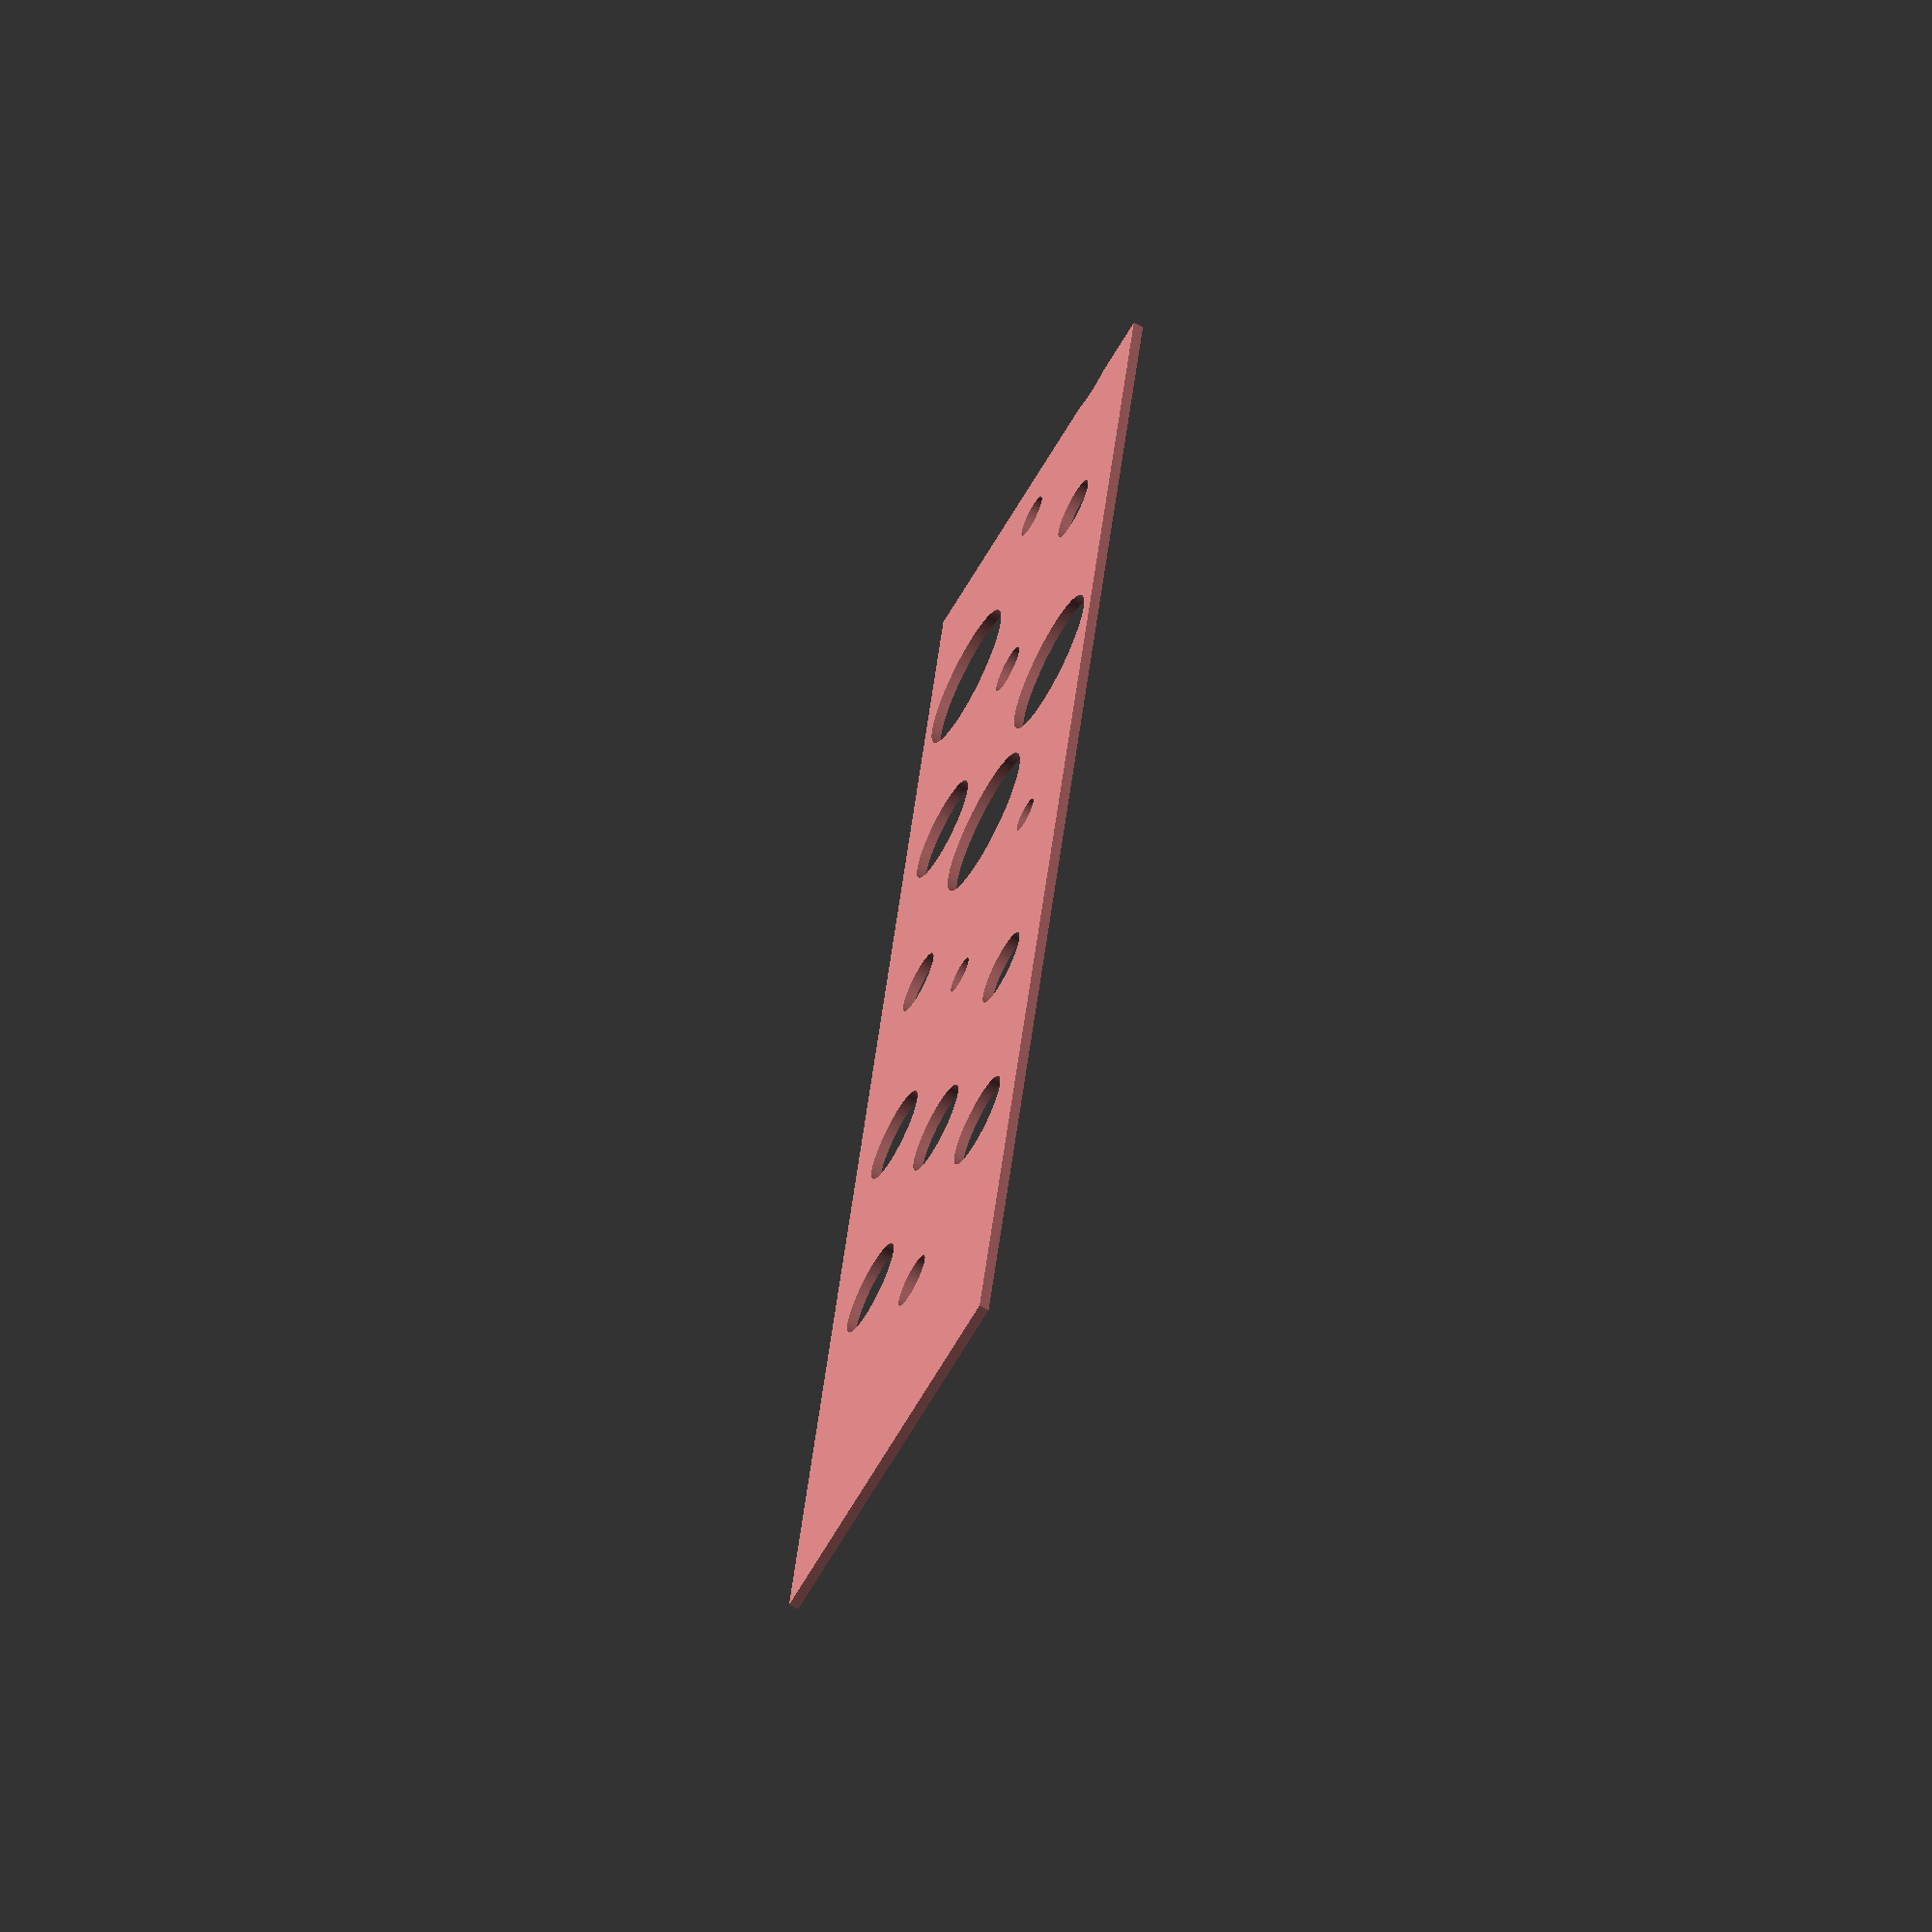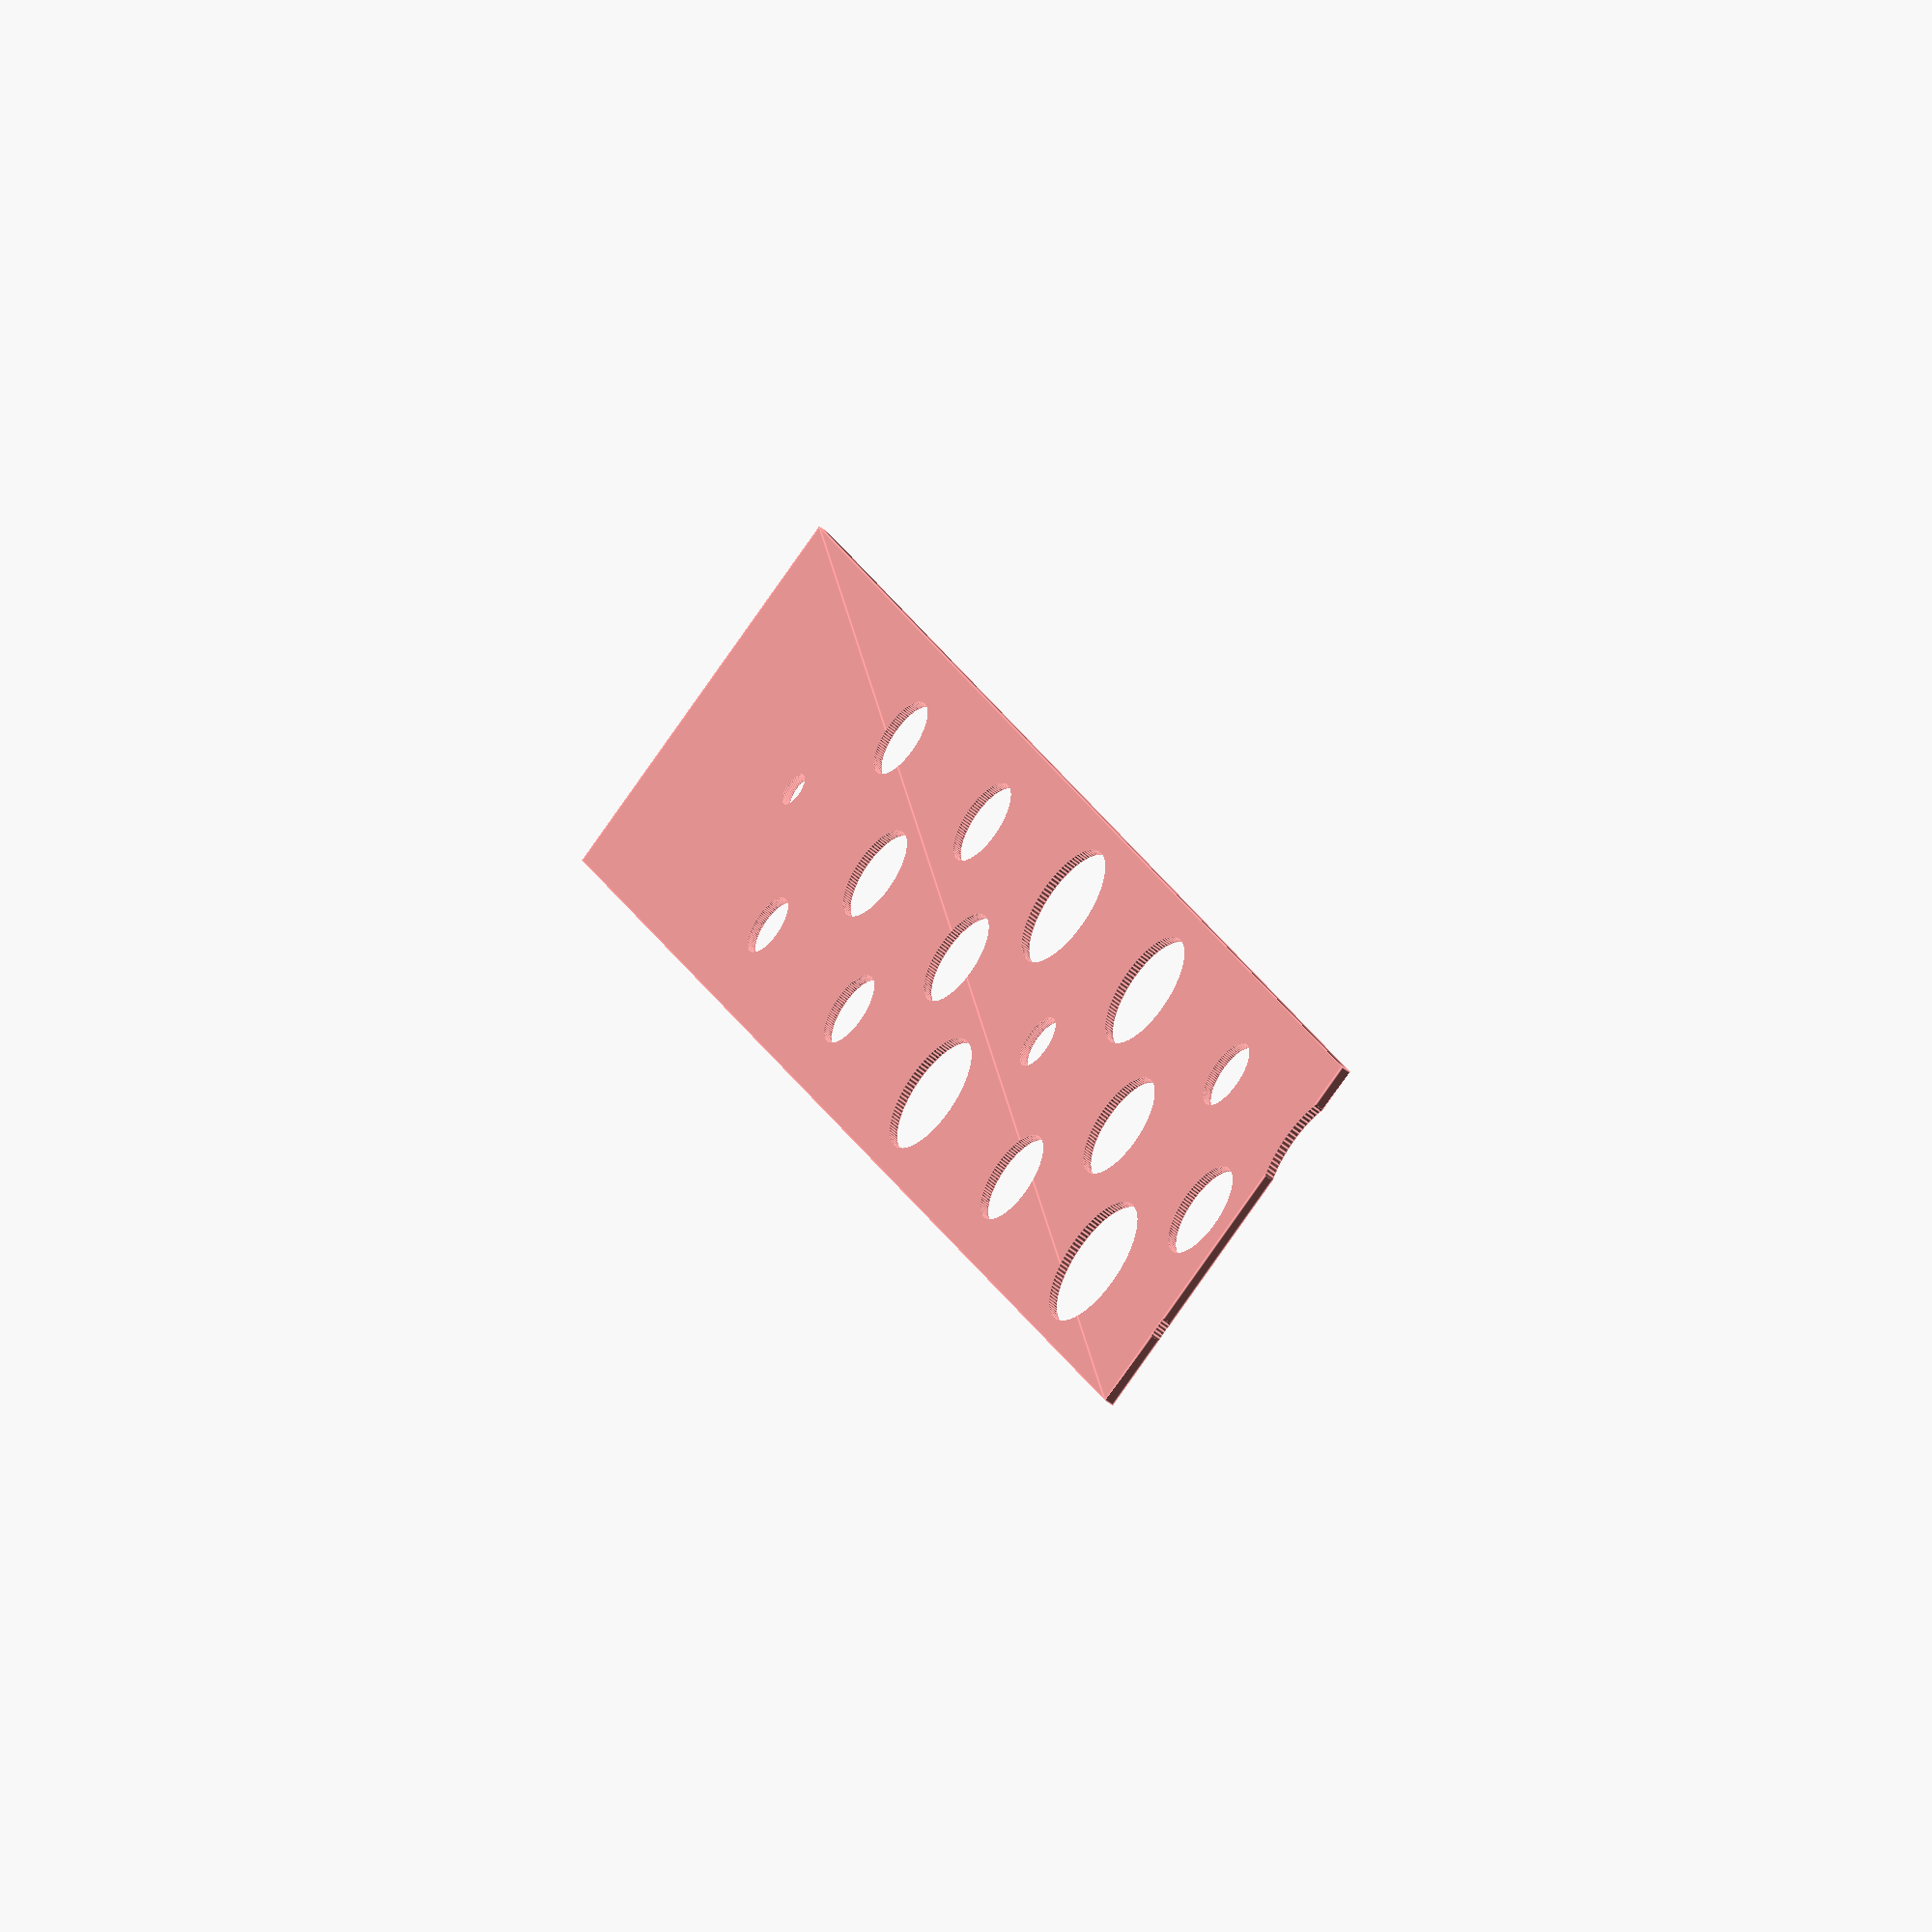
<openscad>
$fn = 100;
sidelenth=40;
height=180;

#color("darkgrey")
//for(r=[0:60:300])rotate([0,0,r])translate([sidelenth*sqrt(3)/2+0.5,0,0])rotate([0,-90,0])wall_1(height,sidelenth);

wall_1(height,sidelenth);

//color("grey")translate([0,0,height])hexagon(sidelenth,true);

//color("grey")translate([0,0,10])hexagon(sidelenth,true);

//color("grey")translate([0,0,20])hexagon(sidelenth,true);

module wall_1(h=100,l=40,t=0.8){
    difference(){
        union(){
            translate([h/2,0,0])square([h,l],center=true);
        } union(){
            _xoff=32;
            _xdiff=28;
            for(i = [0:1:10]){
                for(k = [-1:1:1]){
                    _d = rands(3,15,1)[0];
                    echo(_d,k%2==0 ? _xoff+(i*_xdiff):_xoff+((i*_xdiff)+(_xdiff/2)),(k*_xdiff/2.5));
                    translate([k%2==0 ? _xoff+(i*_xdiff):_xoff+((i*_xdiff)+(_xdiff/2)),(k*_xdiff/2.5),0])
                        
                        circle(d=_d);
                }
            }
        }
    }
}

module hexagon(s, center=false){
    l = sqrt(3) * s;
    tr = center ? [0, 0, 0] : [s, l / 2, 0];
    translate(tr)for(r =[-60,0,60])rotate([0,0,r])square([l,s],center=true);
}
</openscad>
<views>
elev=246.8 azim=100.2 roll=118.1 proj=o view=wireframe
elev=231.7 azim=243.9 roll=130.0 proj=o view=edges
</views>
